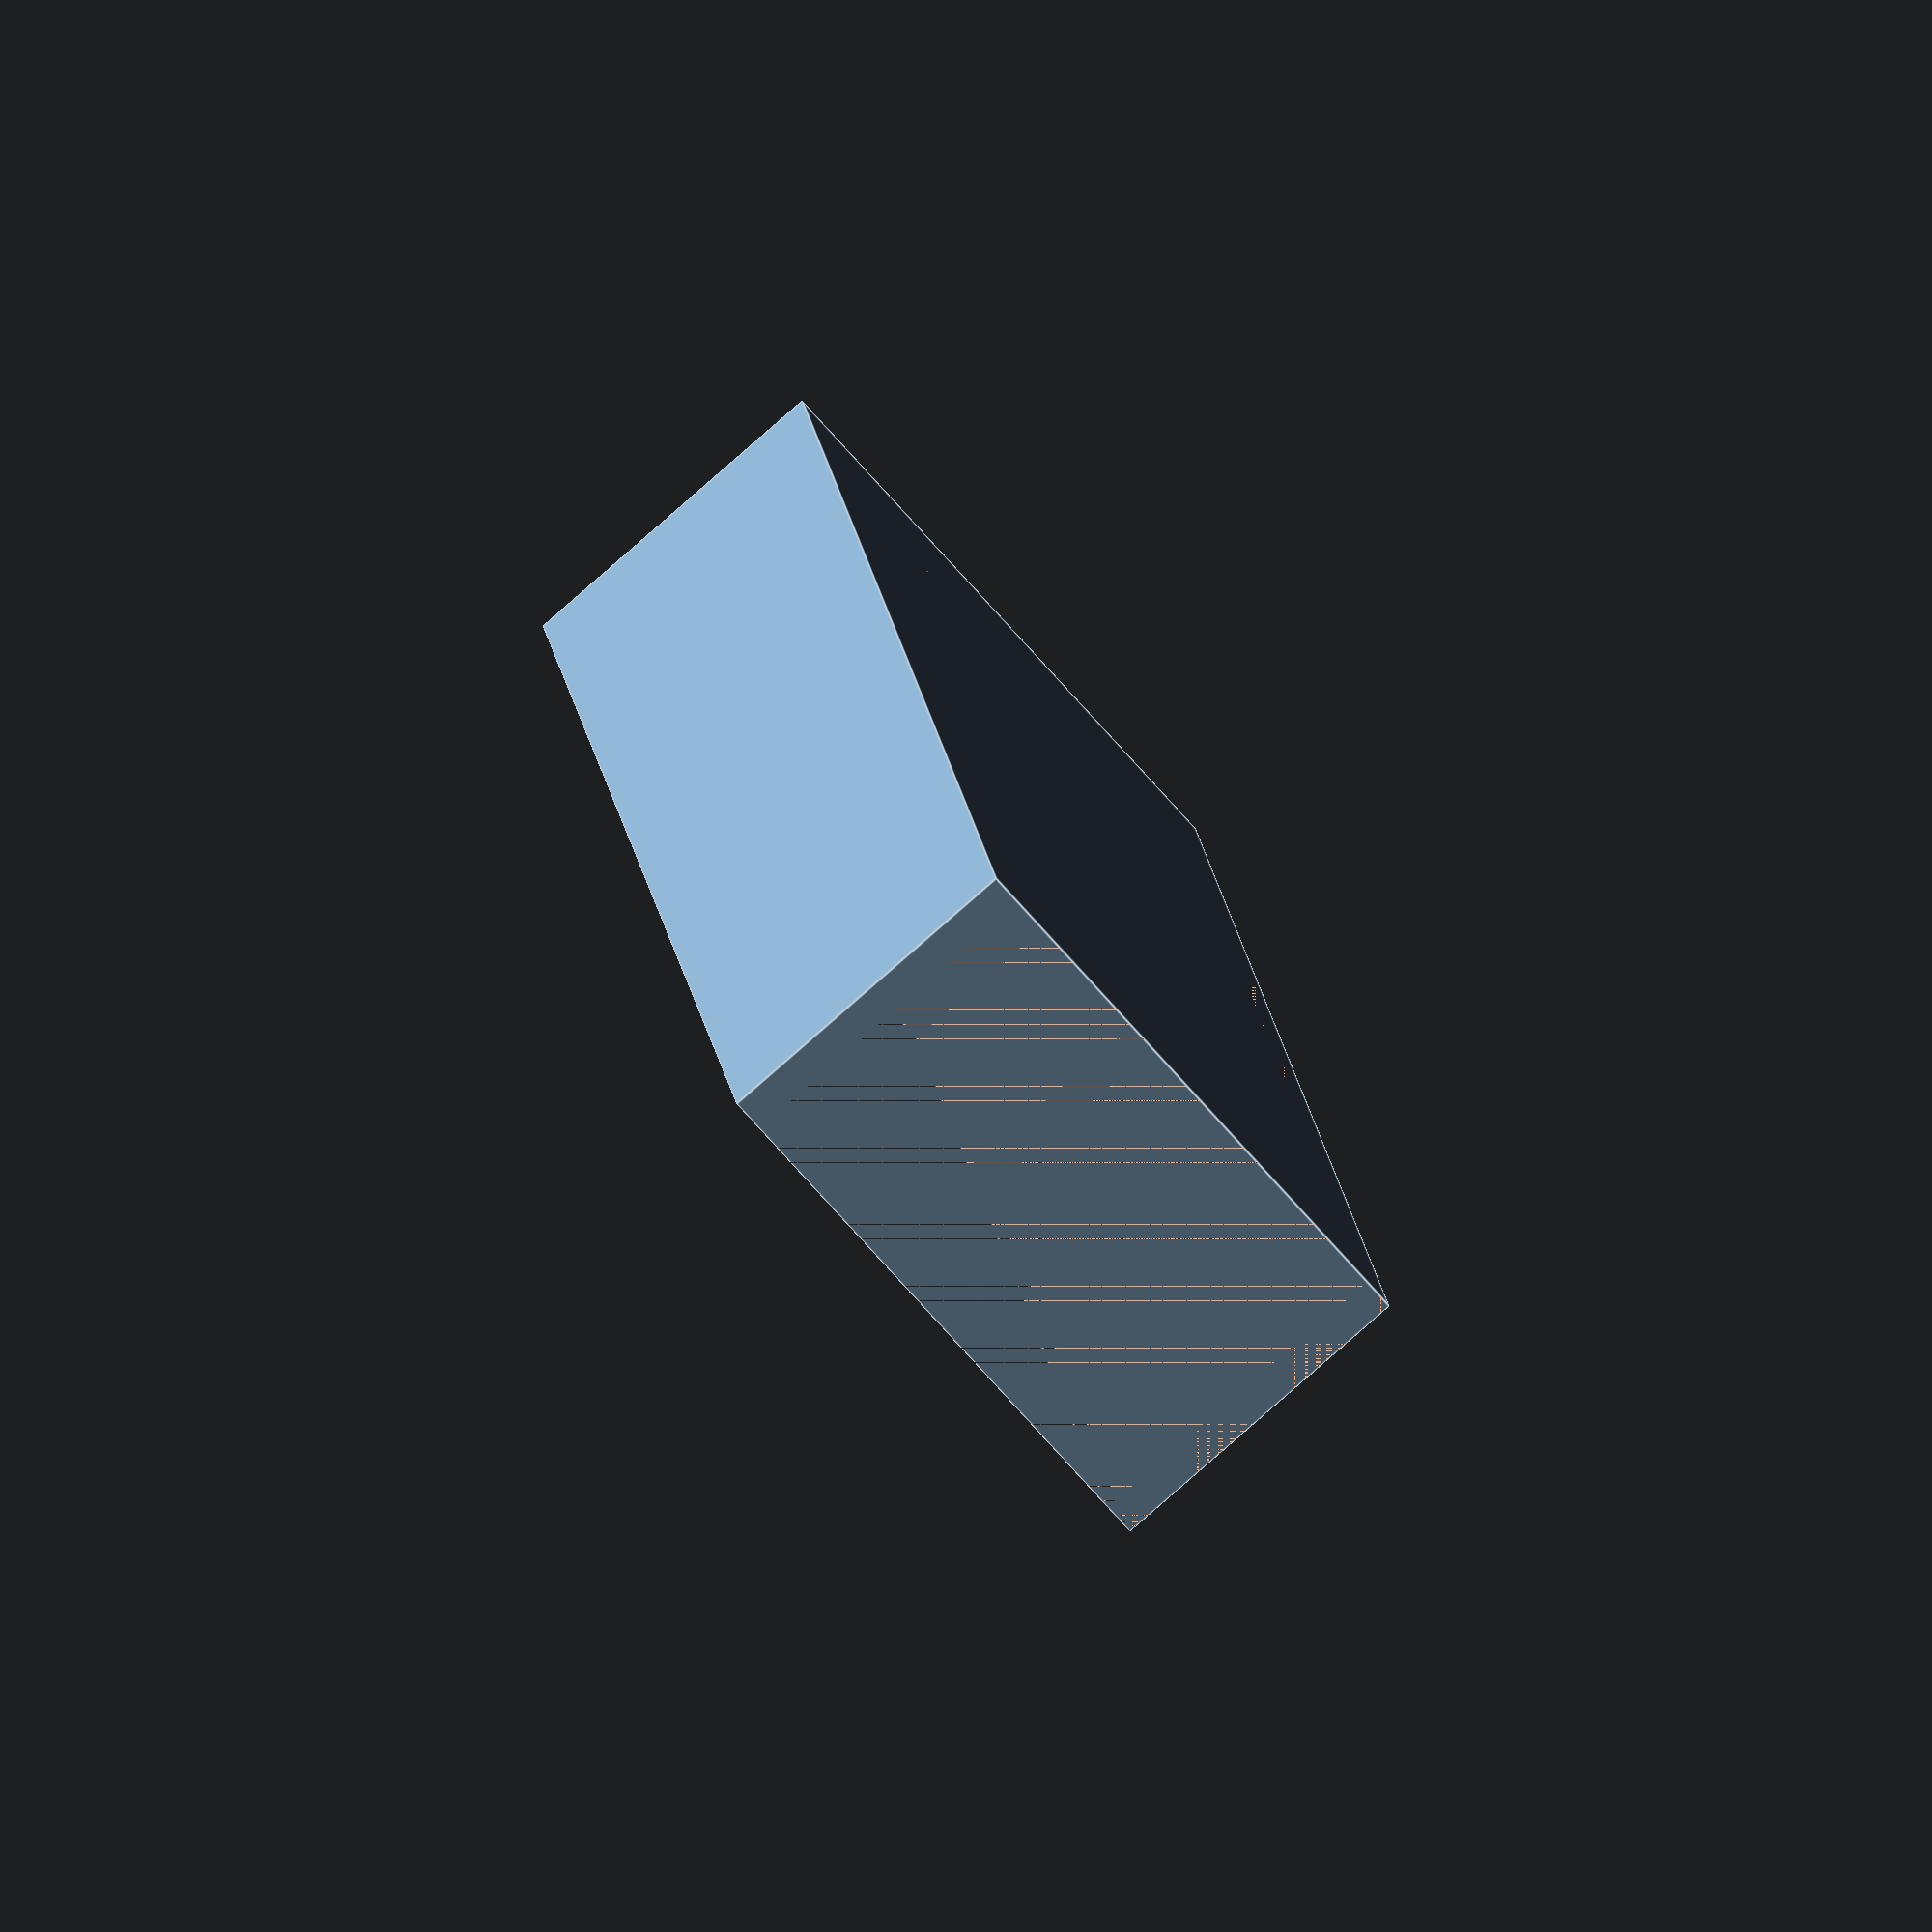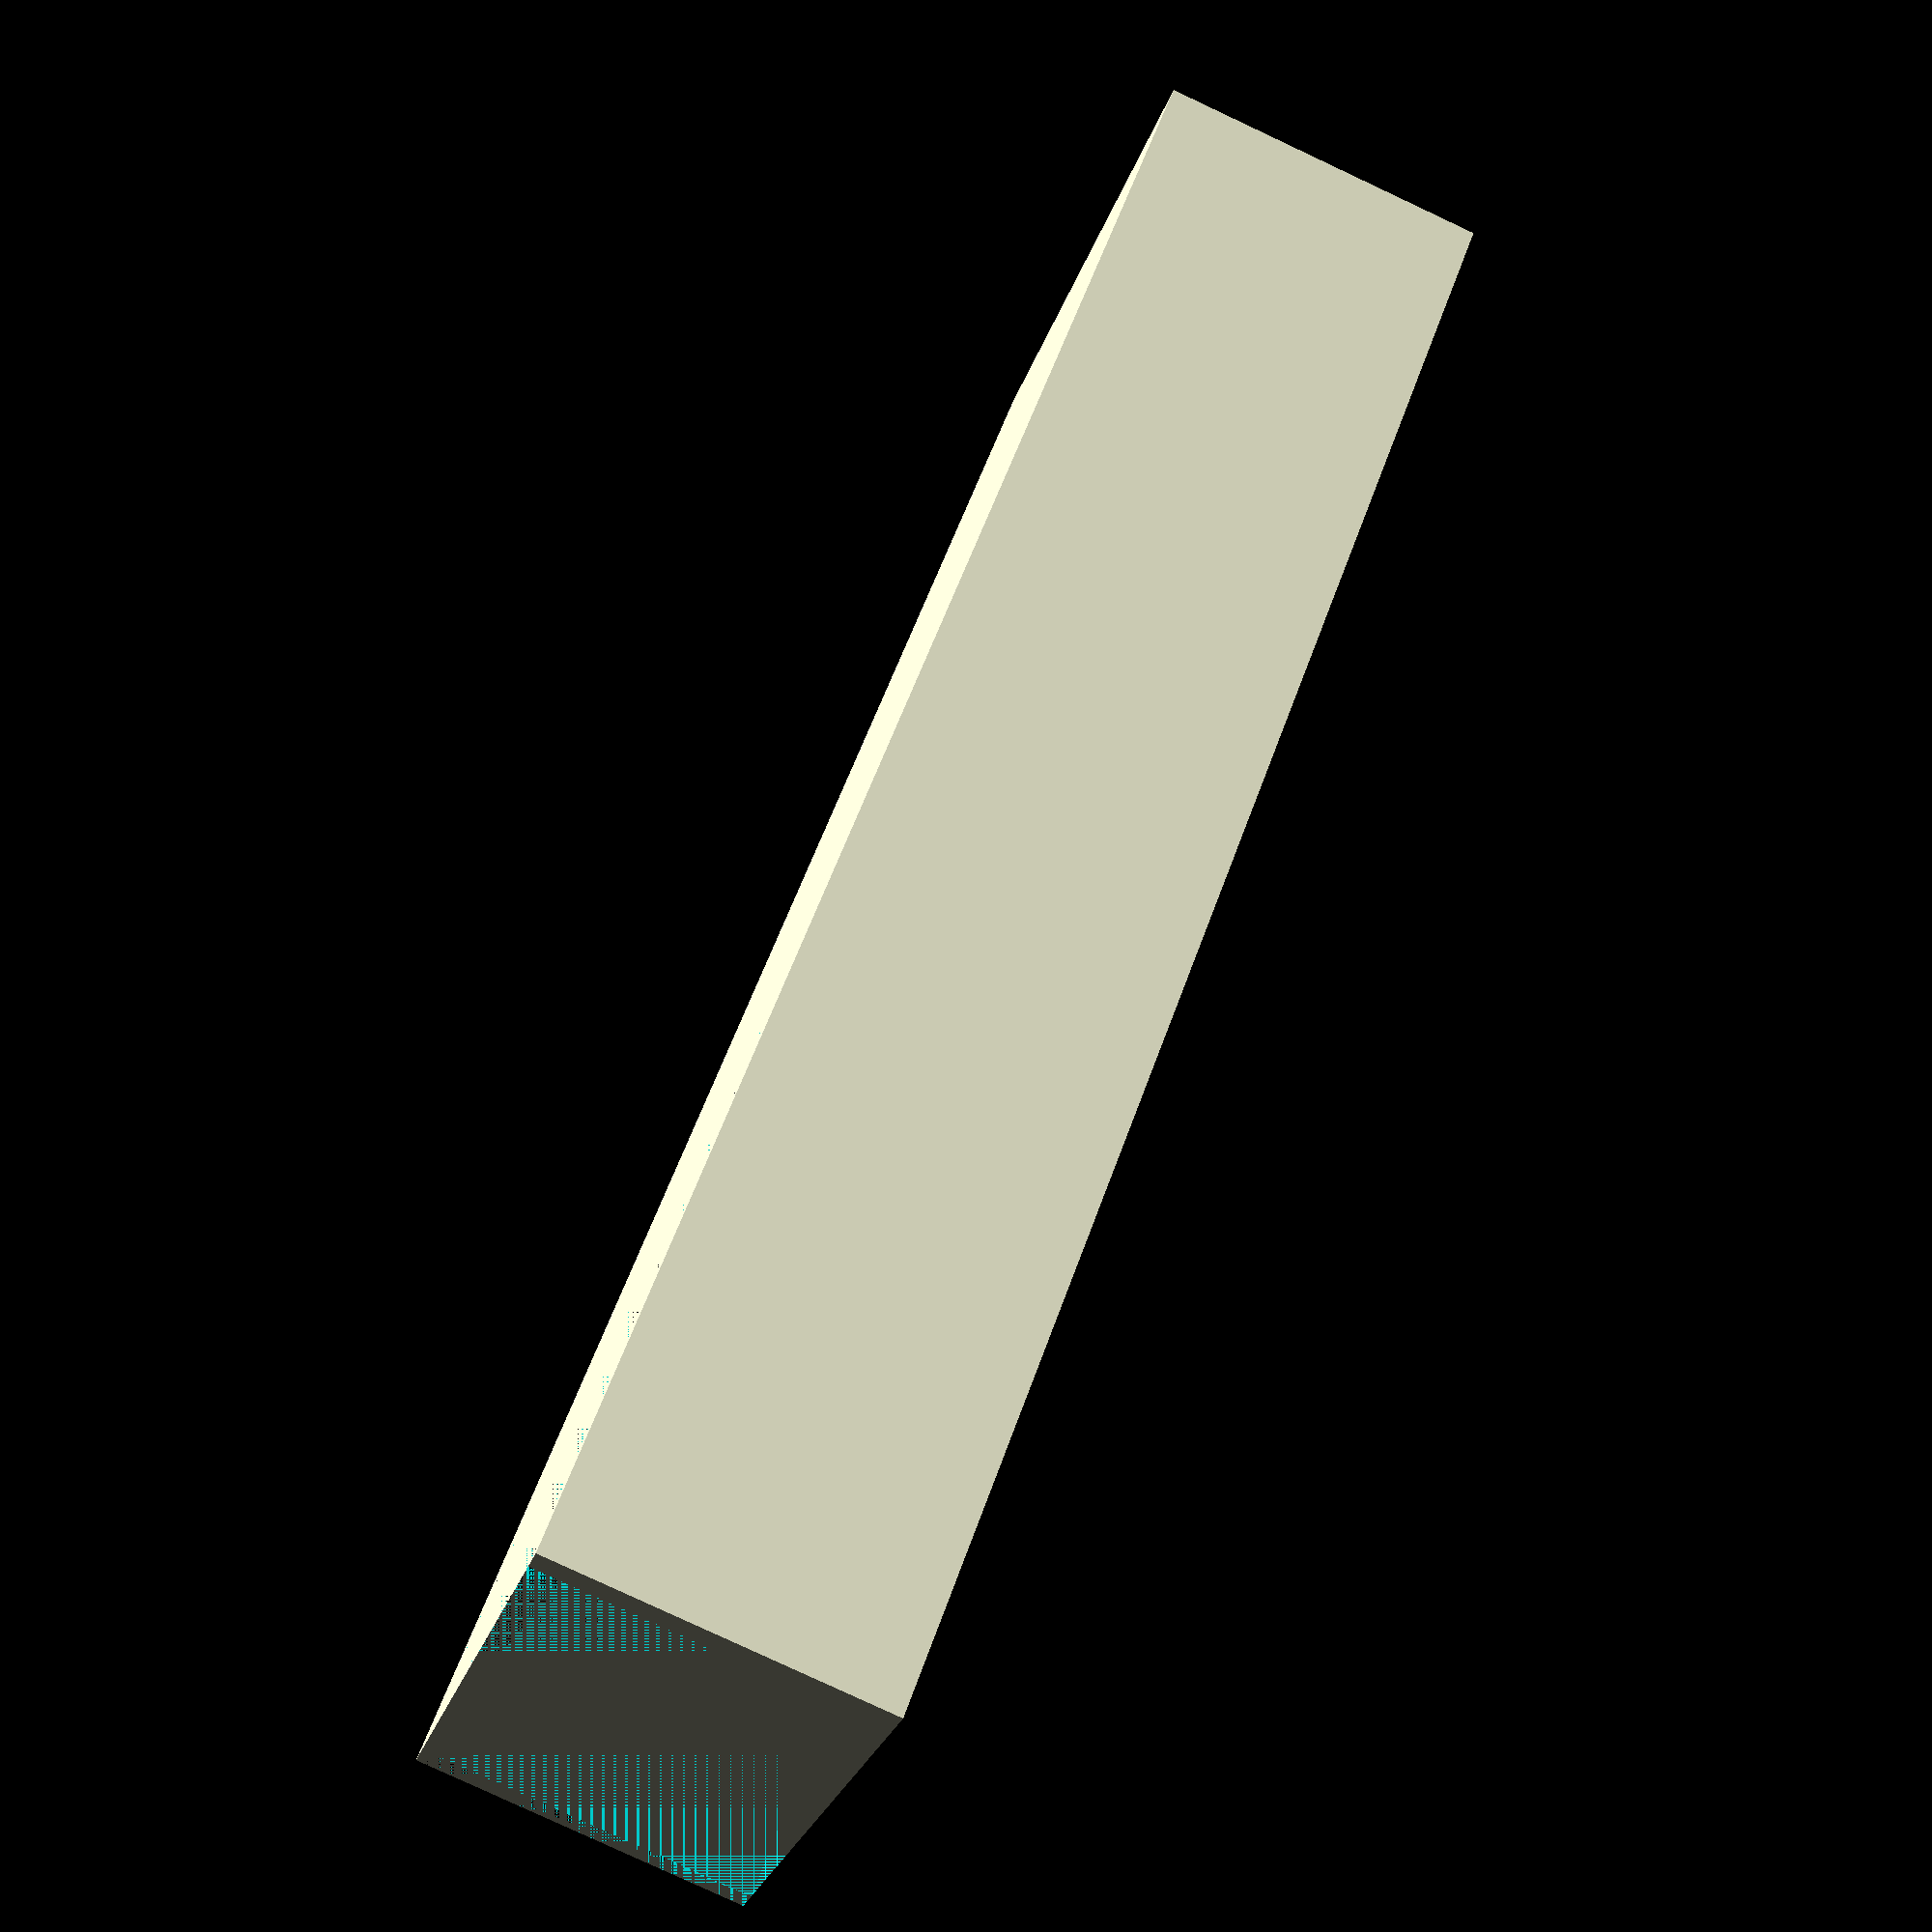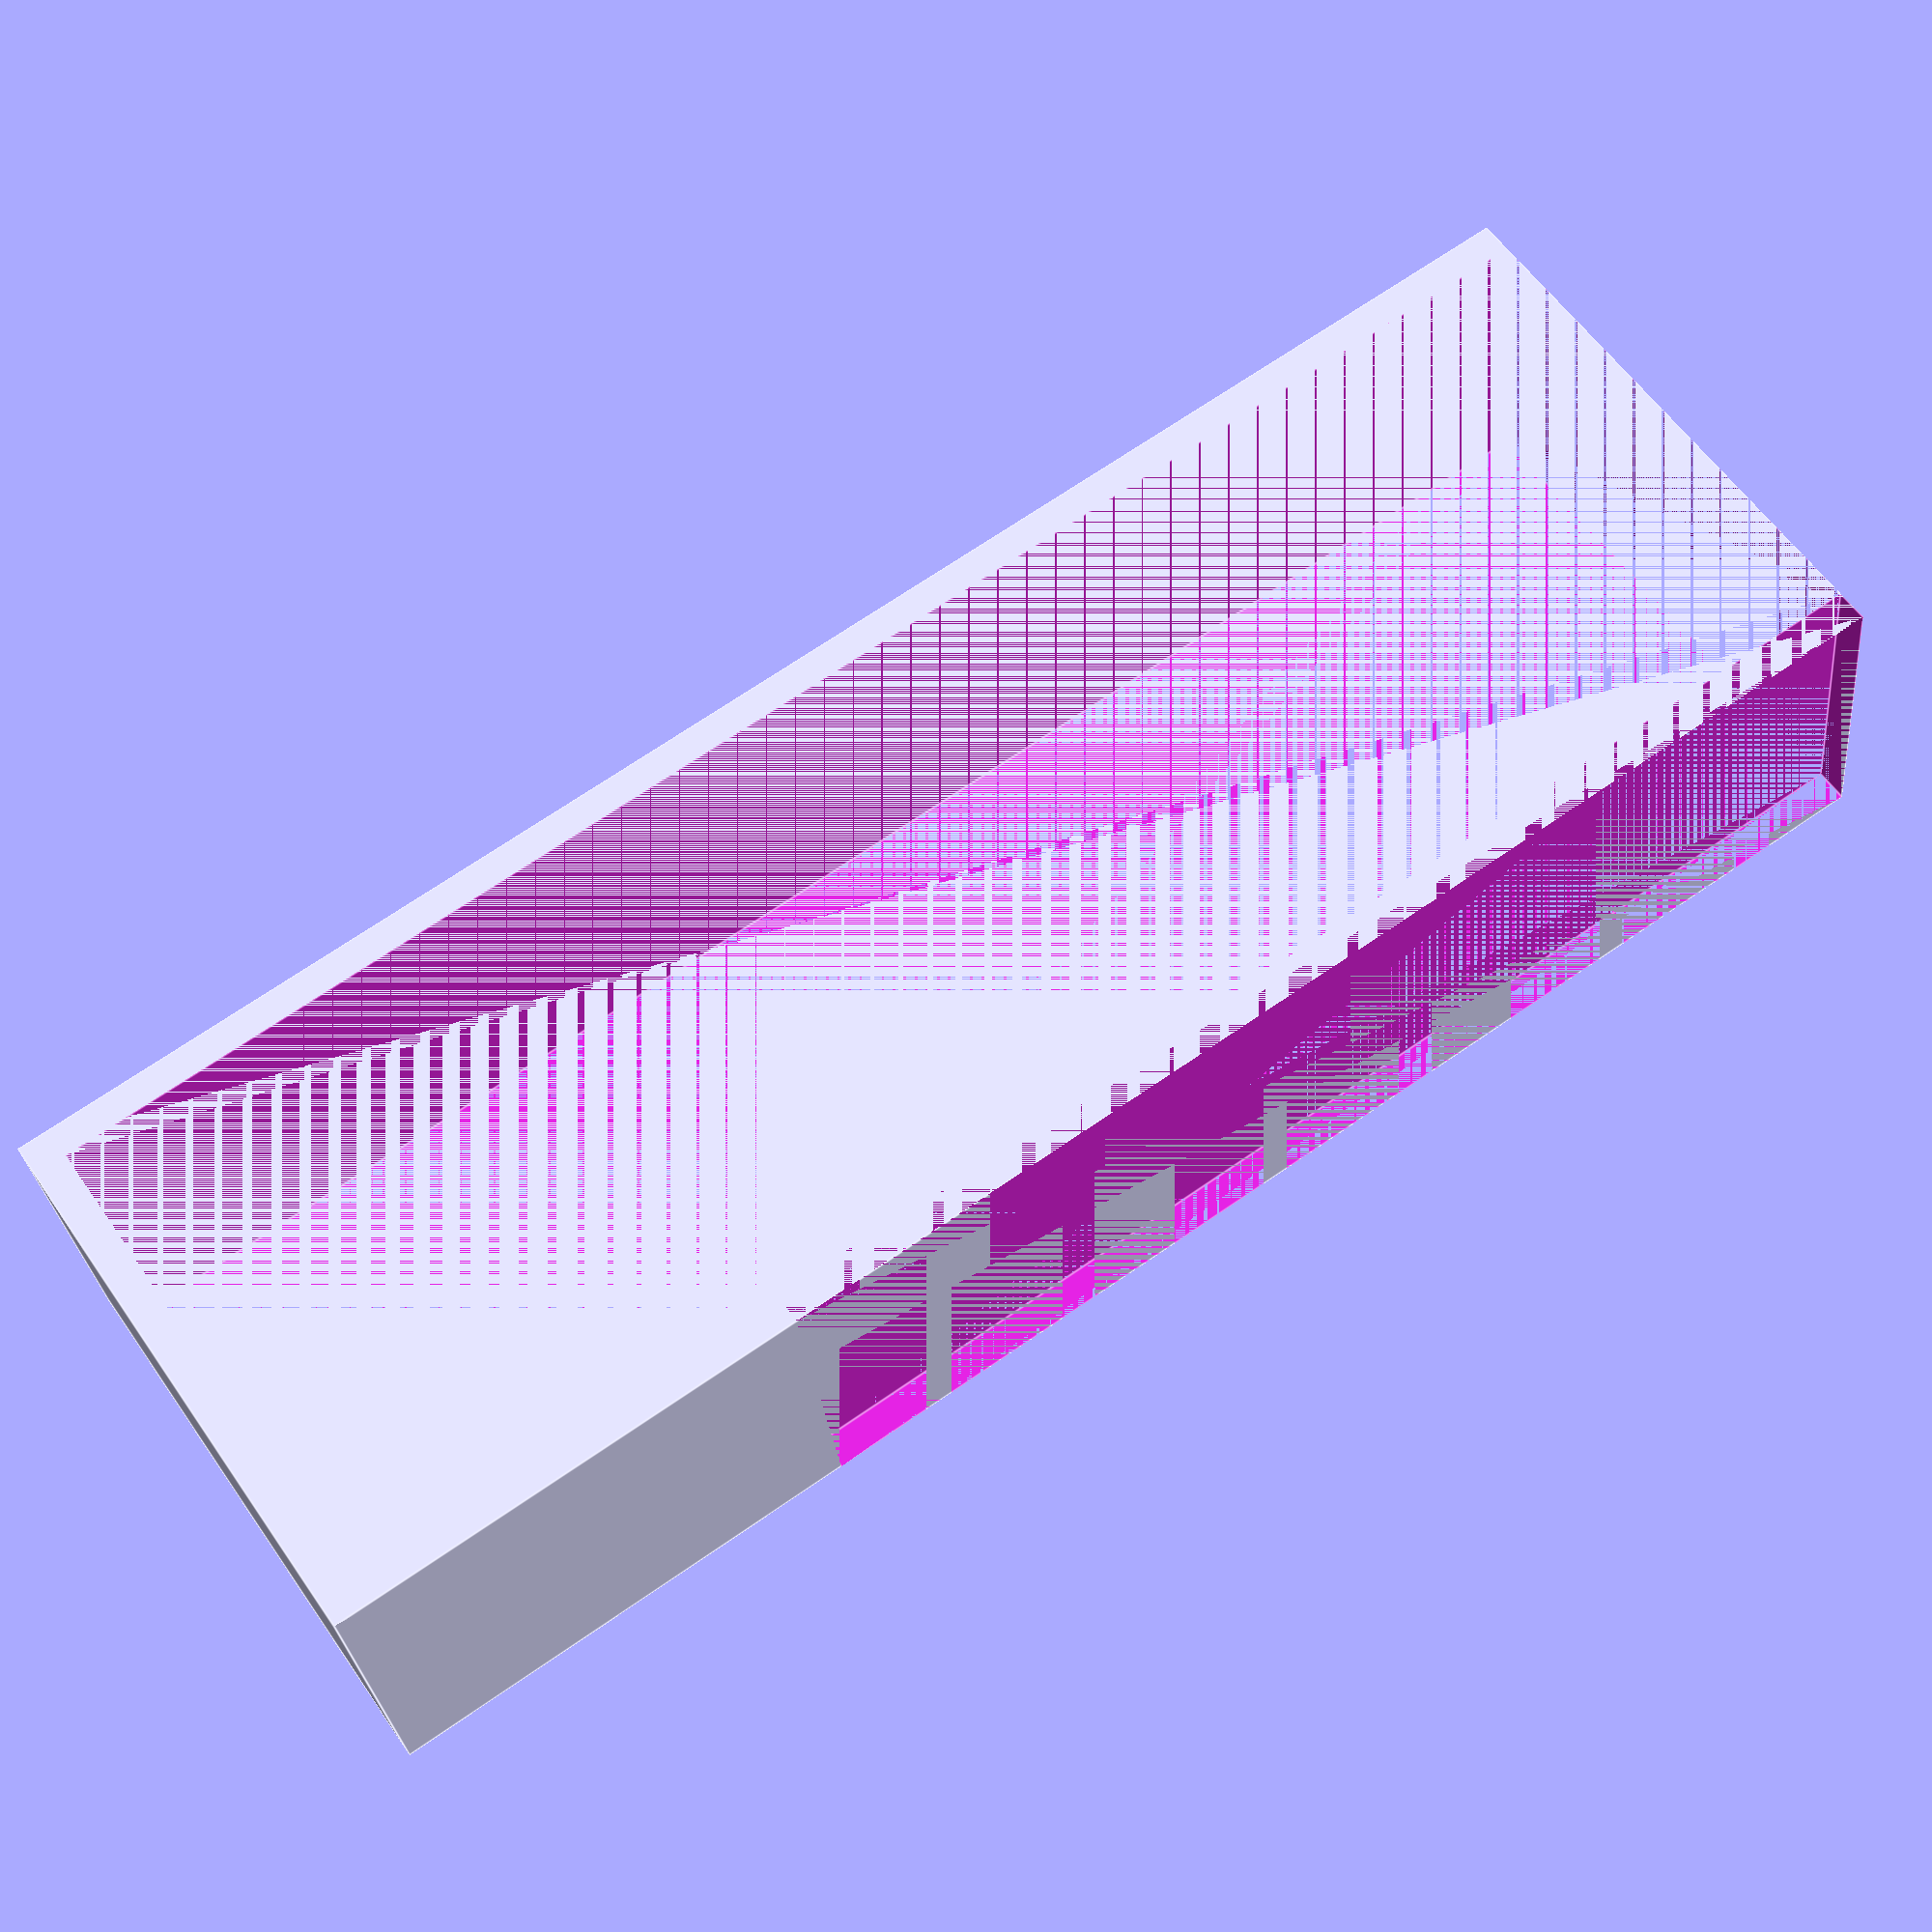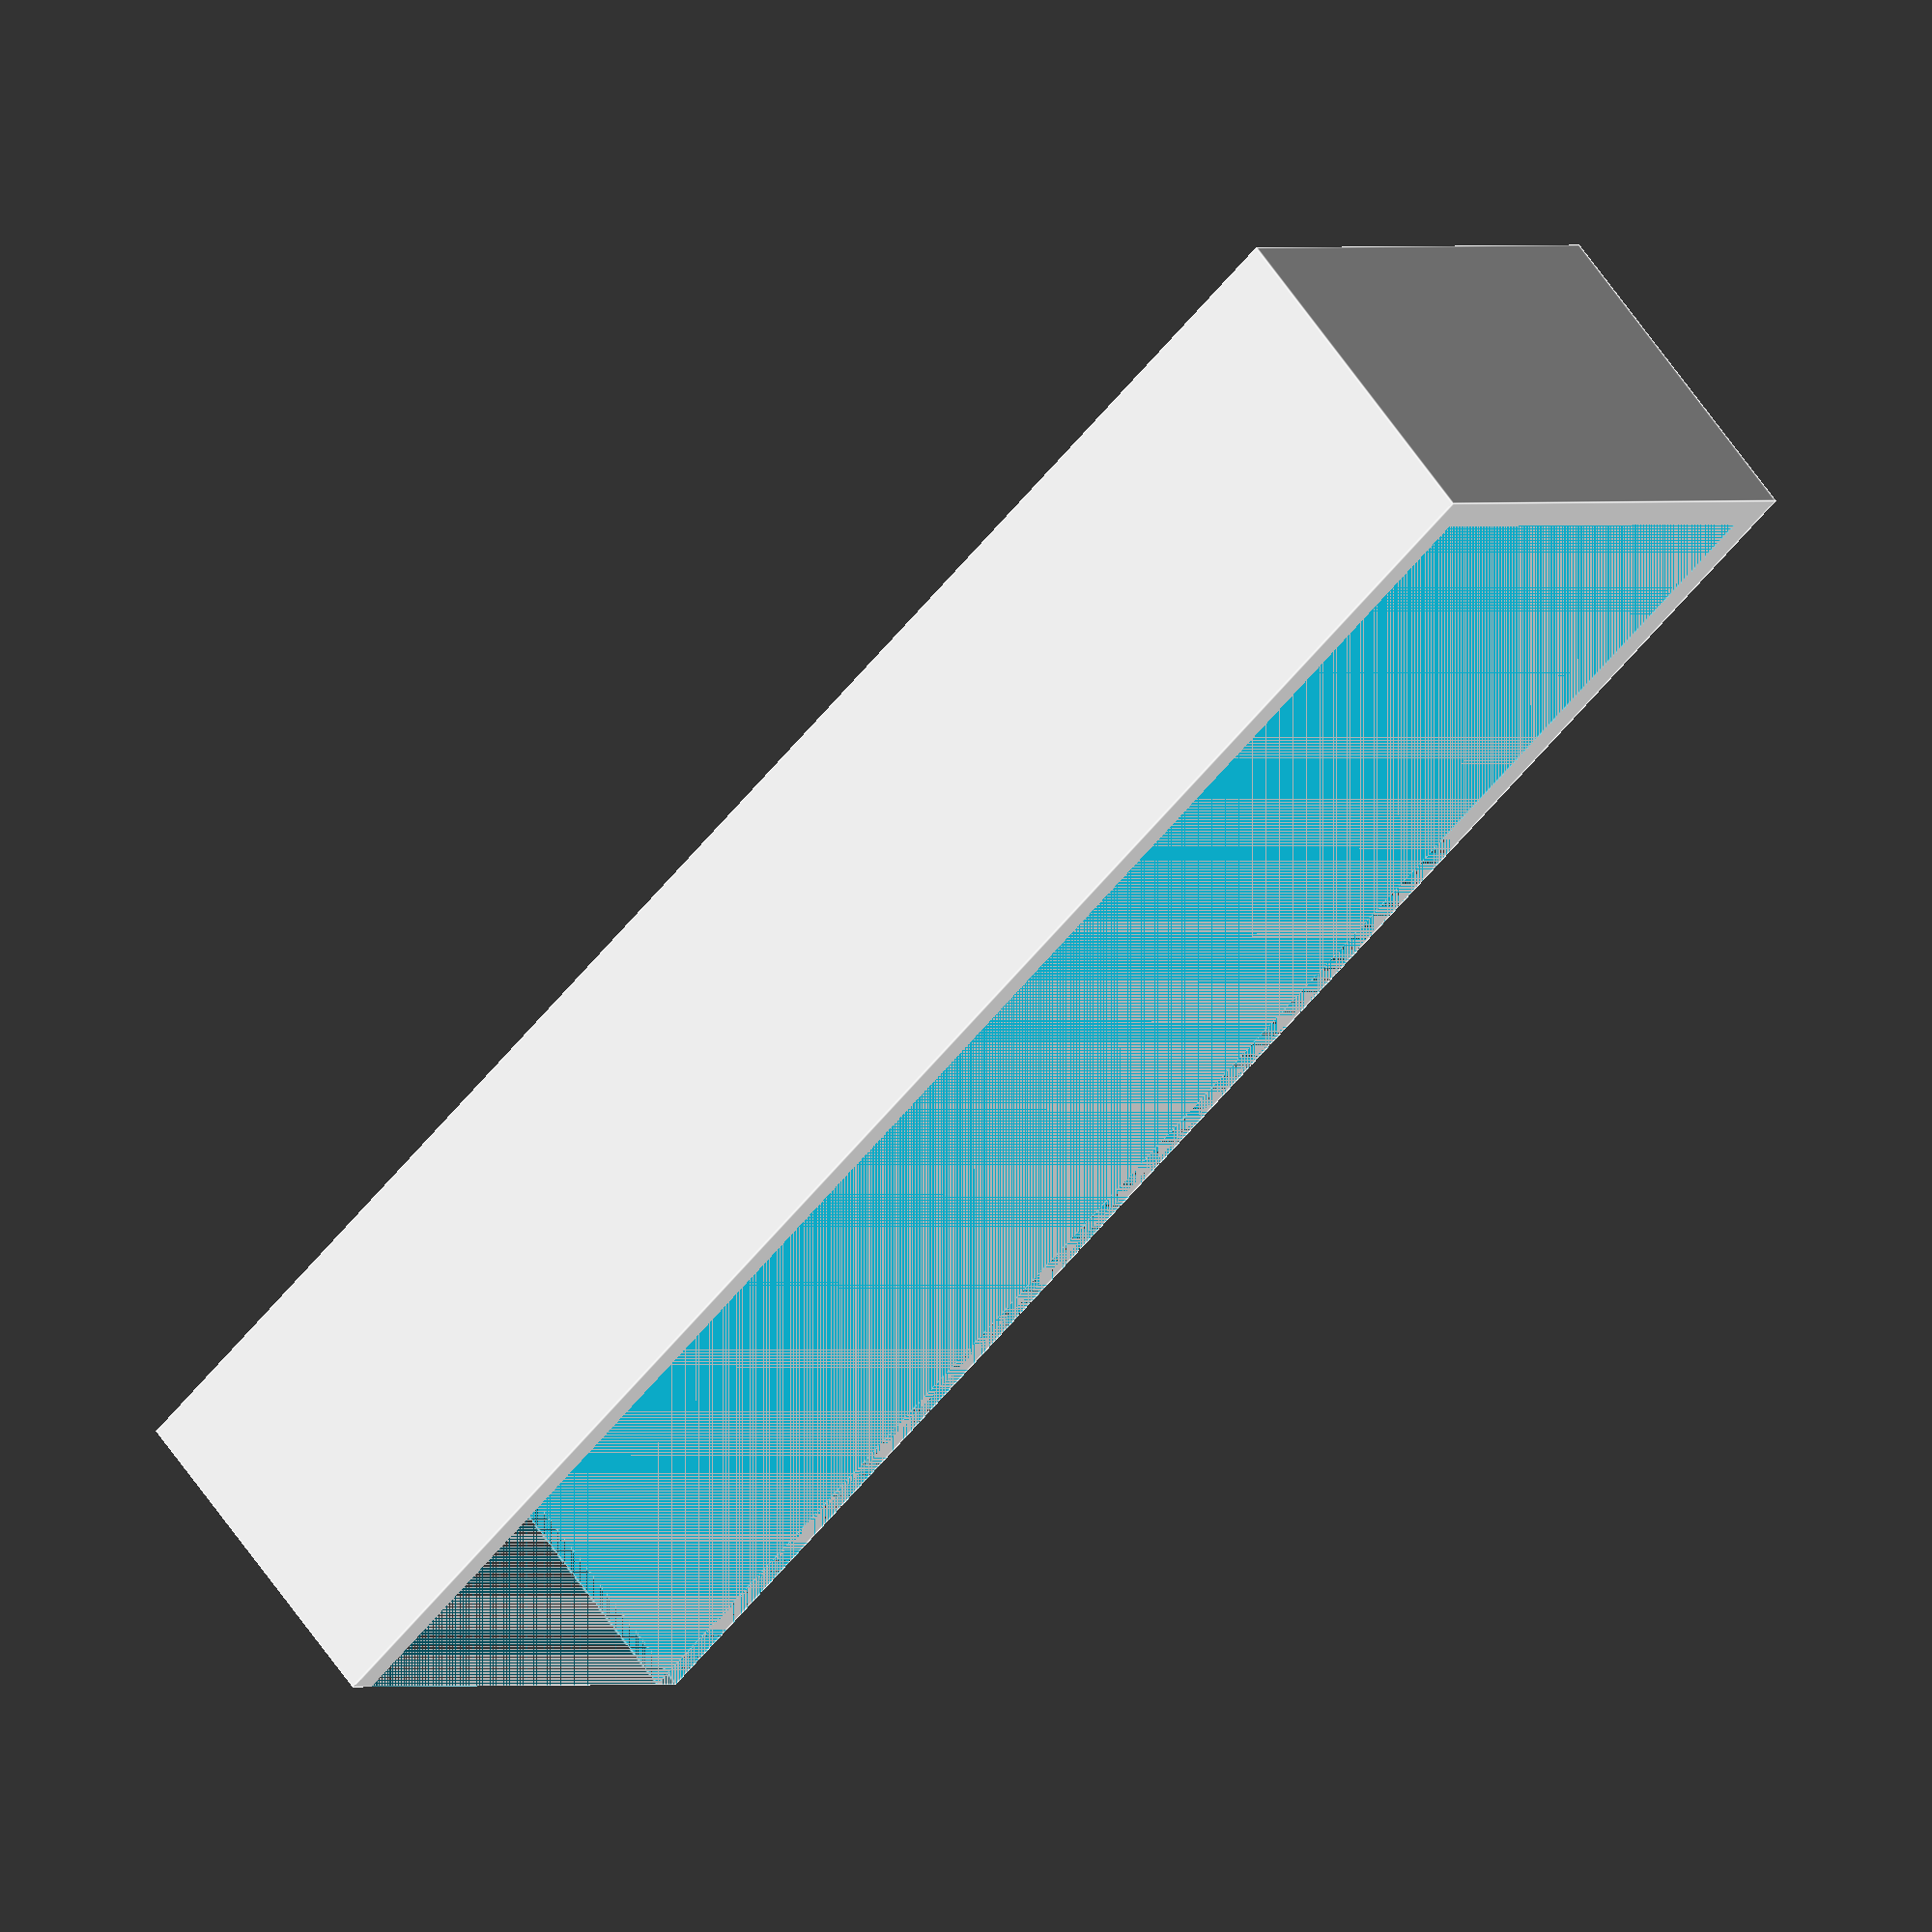
<openscad>
difference() {
    
    cube([51,17.5,10]);
    
    translate([0,1,0])
        cube([50,15.5,10]);
    translate([0,16.5,0])
        cube([51-14.6,1,10]);

}
</openscad>
<views>
elev=261.4 azim=99.6 roll=48.7 proj=o view=edges
elev=80.5 azim=321.1 roll=64.9 proj=p view=solid
elev=208.8 azim=325.7 roll=174.4 proj=p view=edges
elev=115.7 azim=40.6 roll=34.7 proj=o view=edges
</views>
